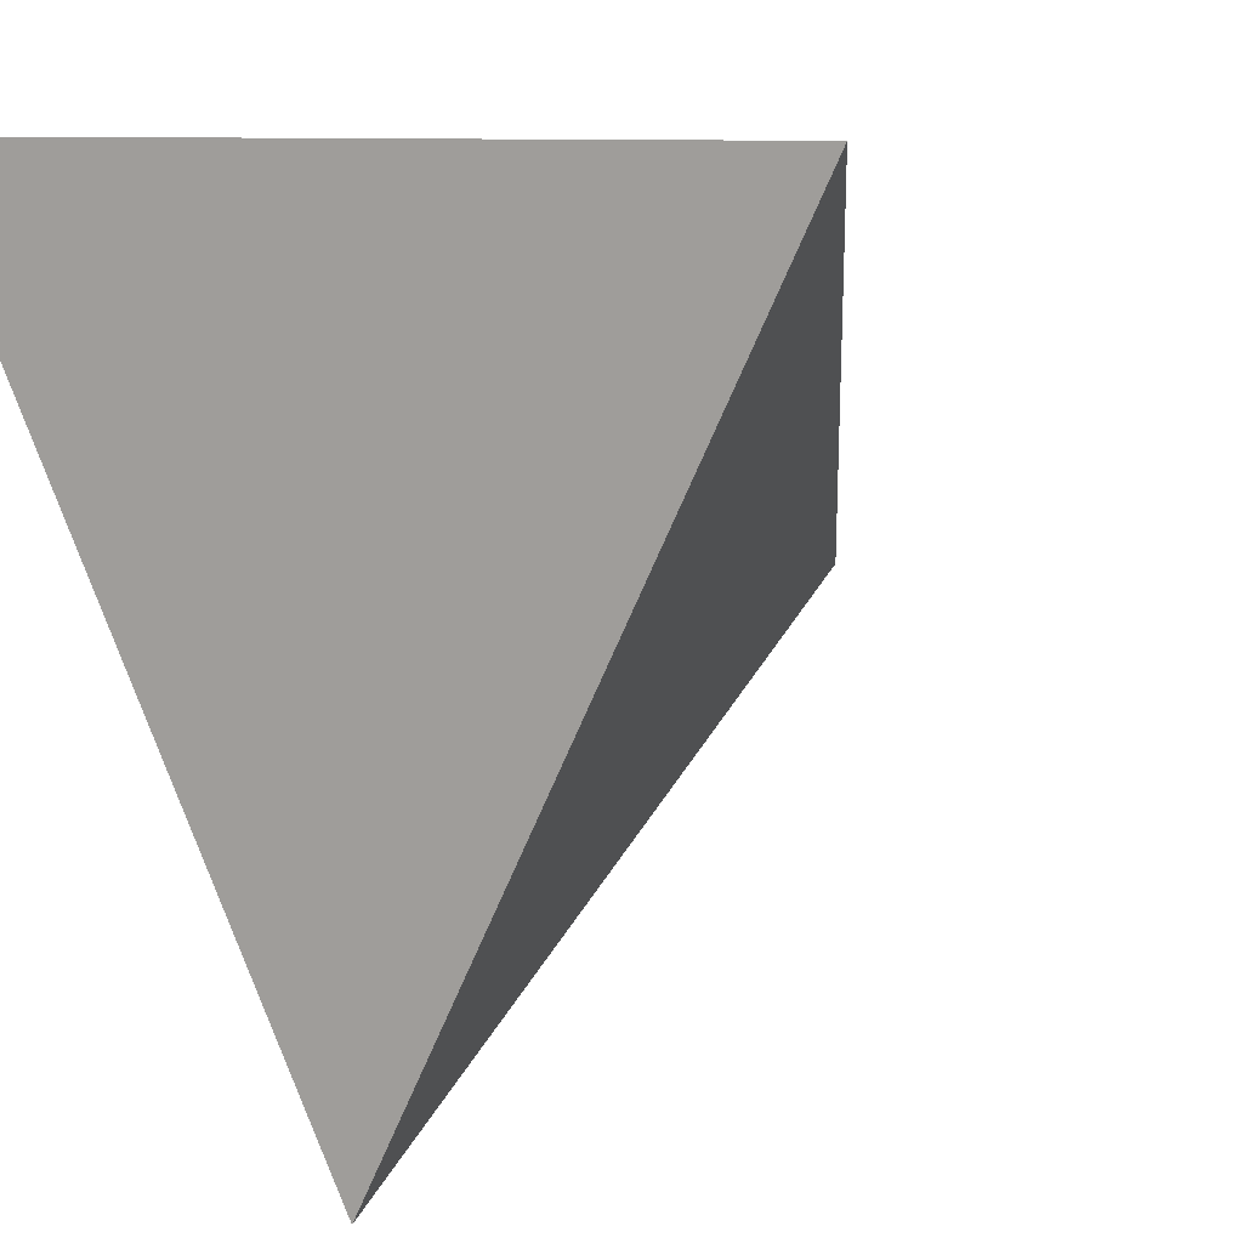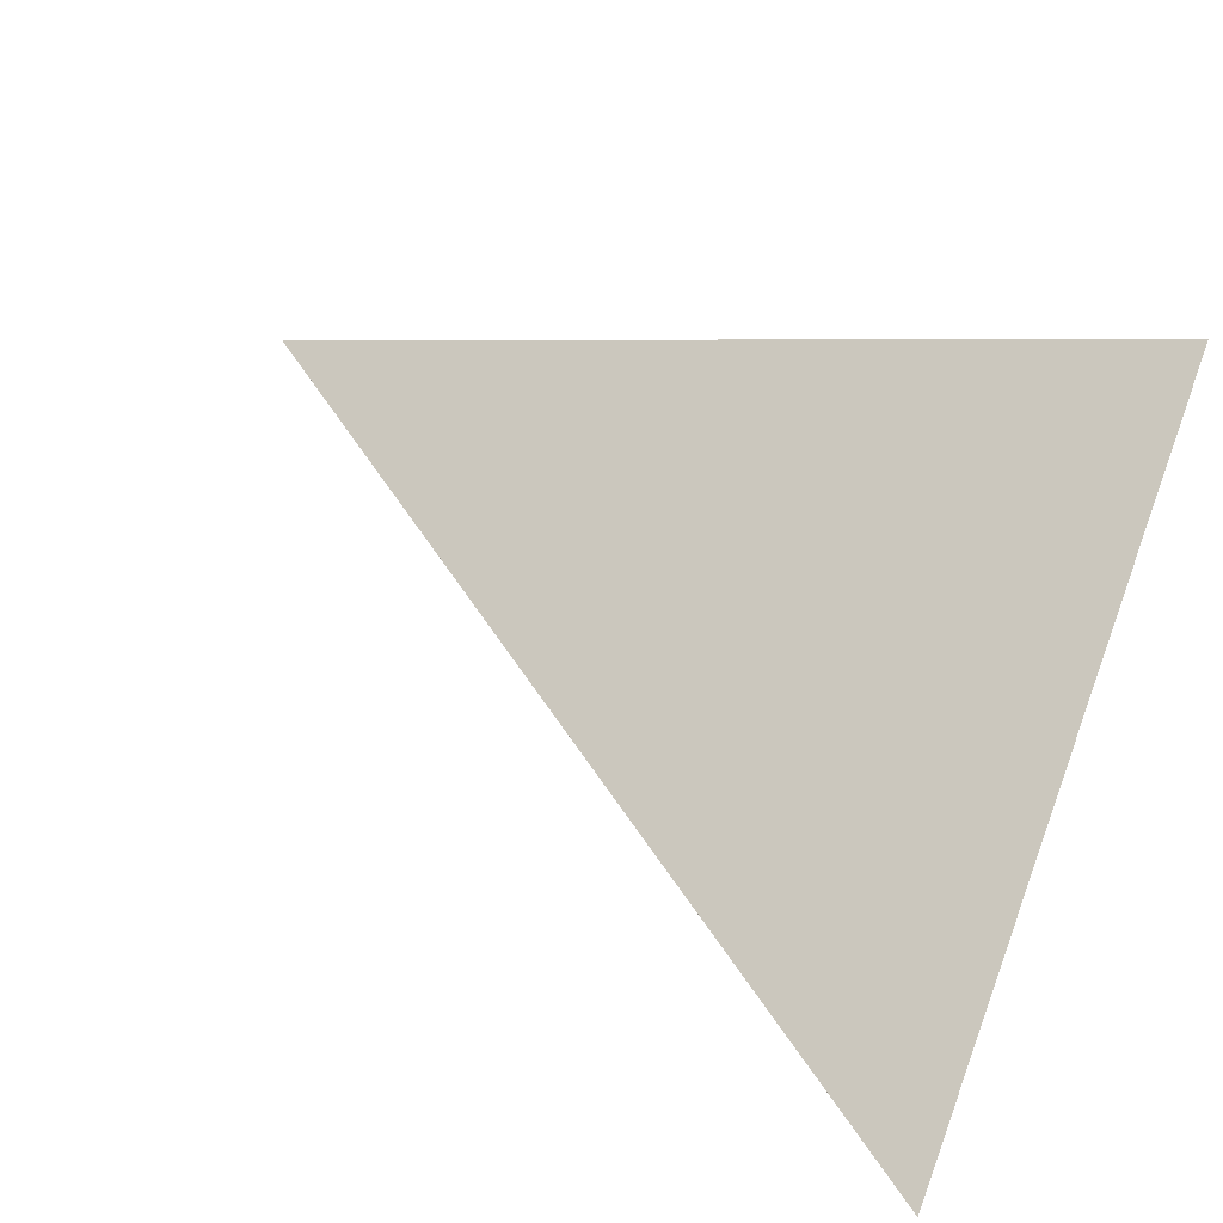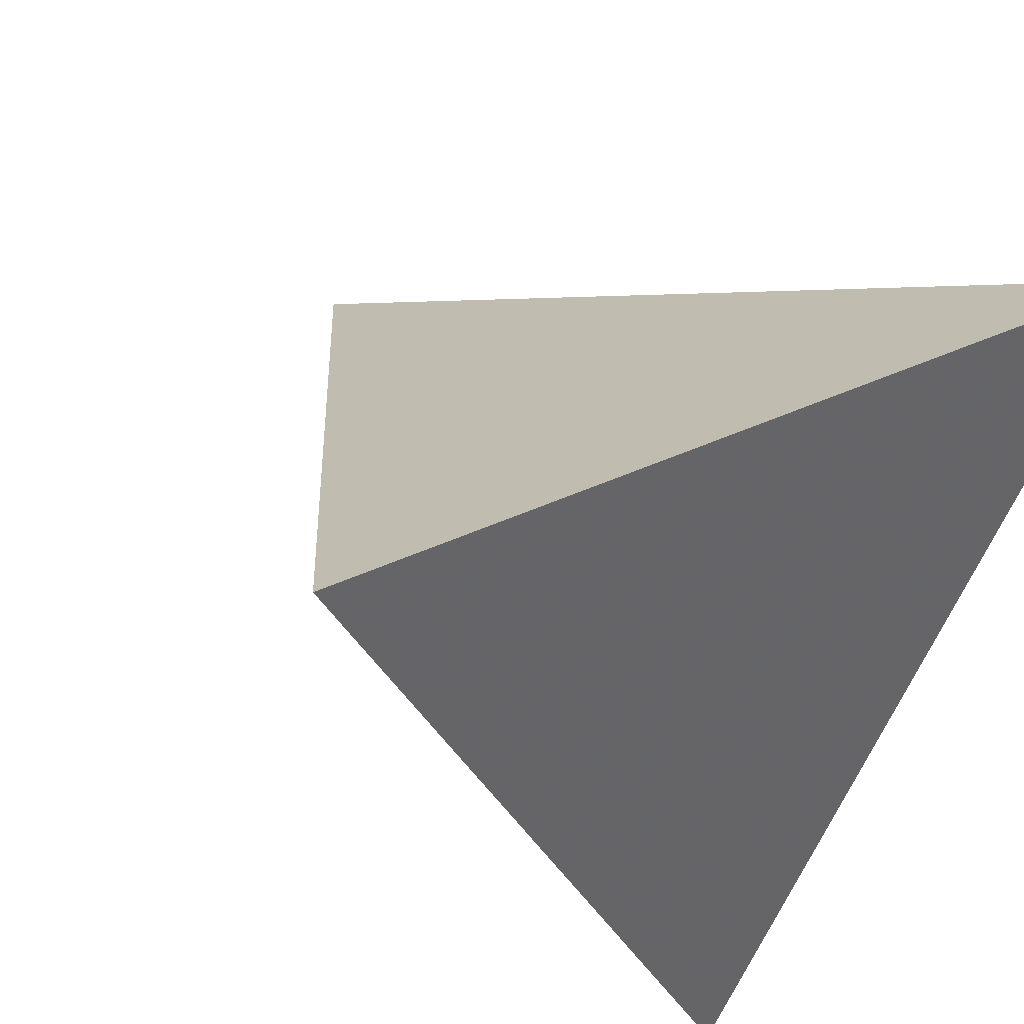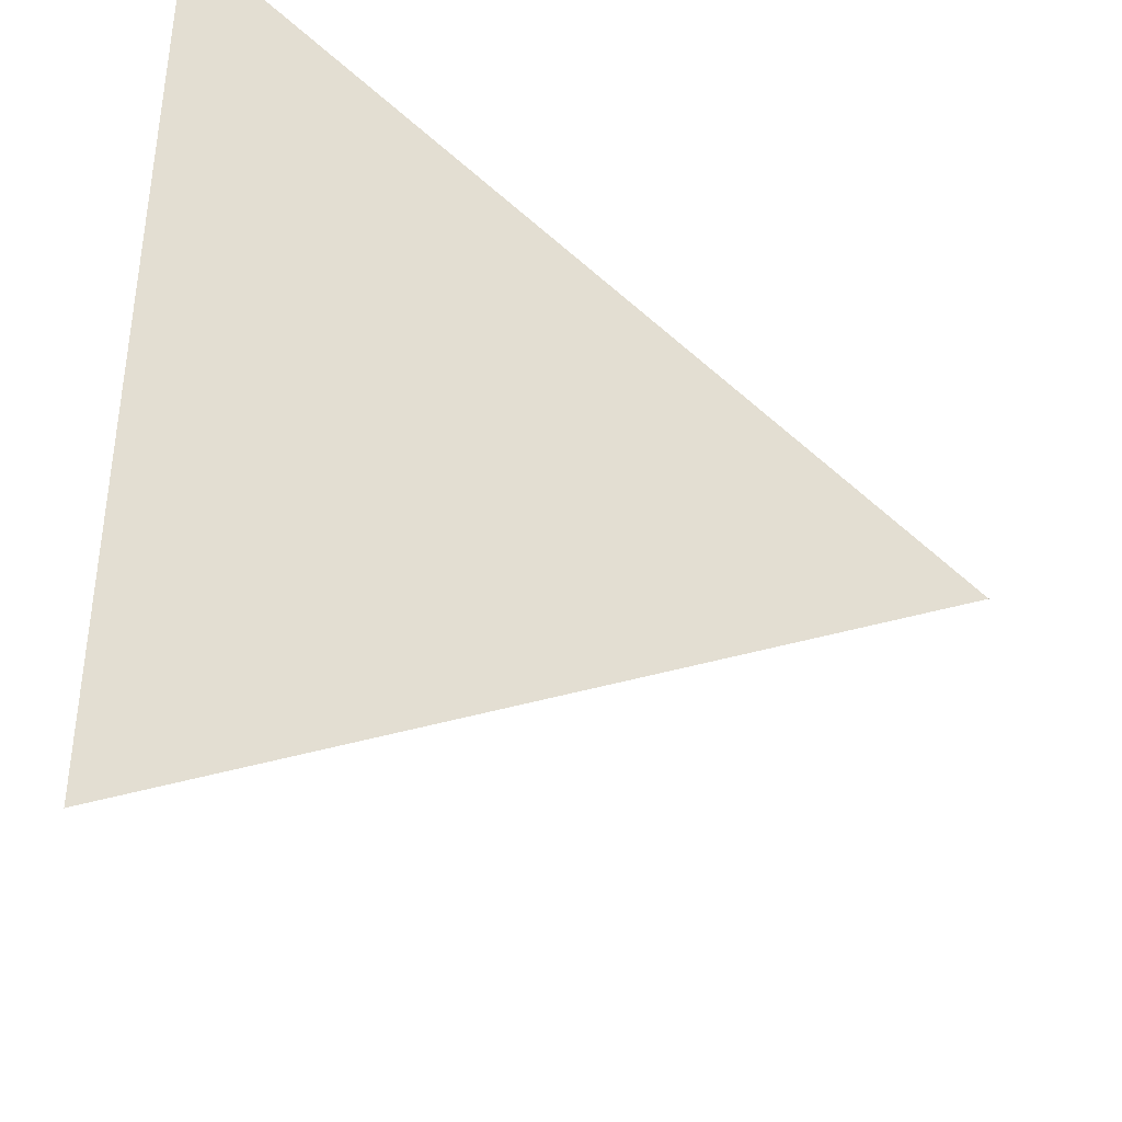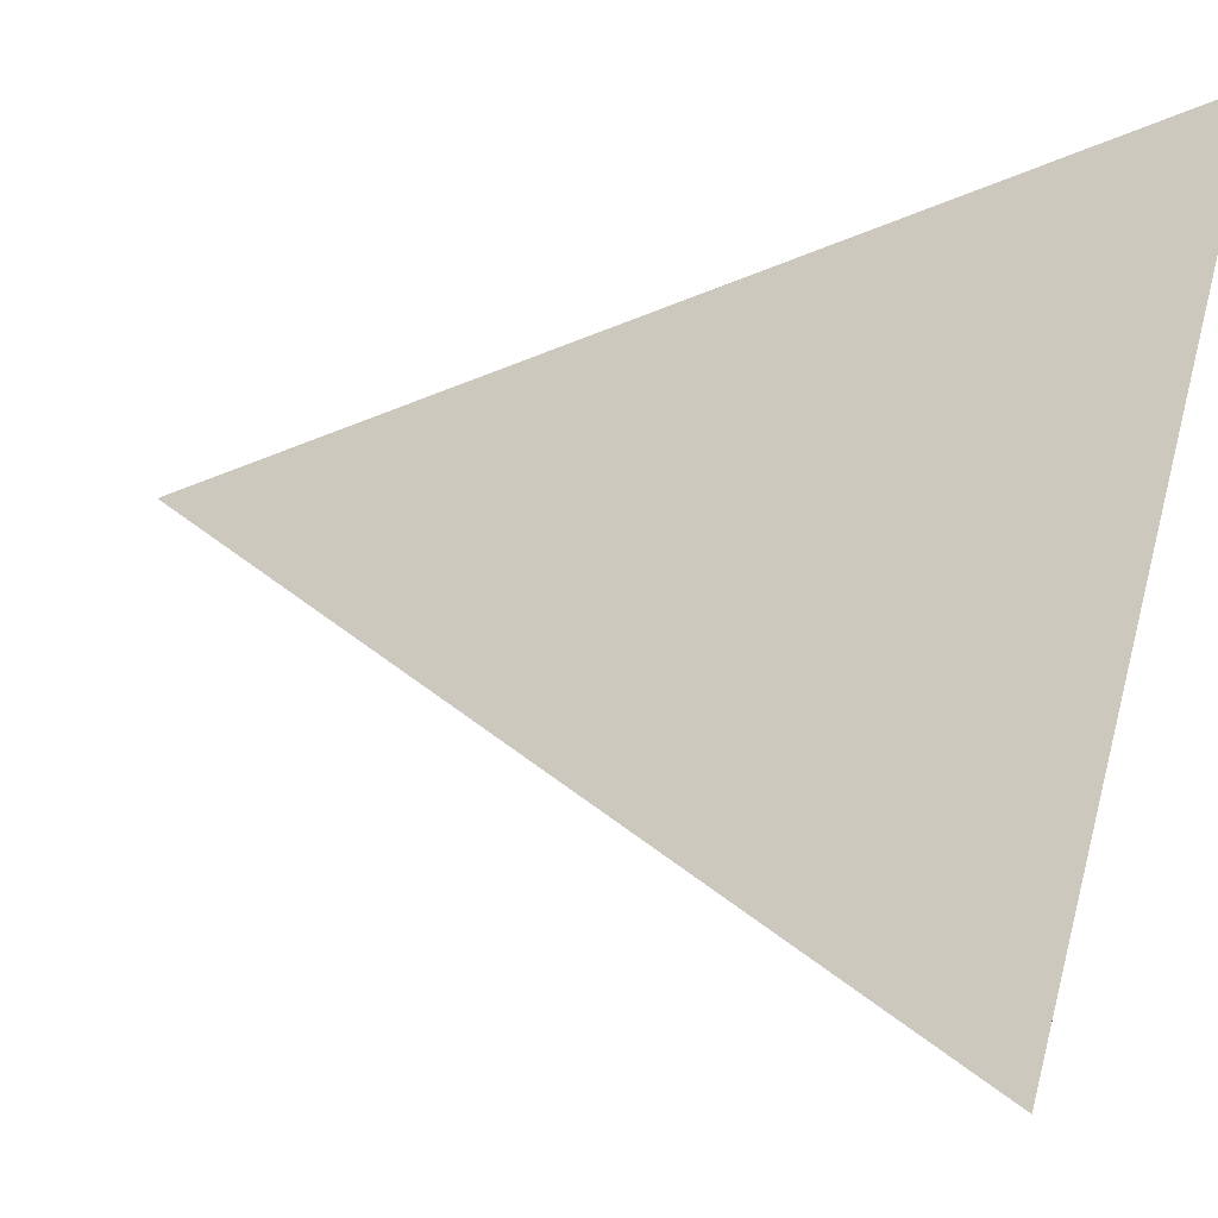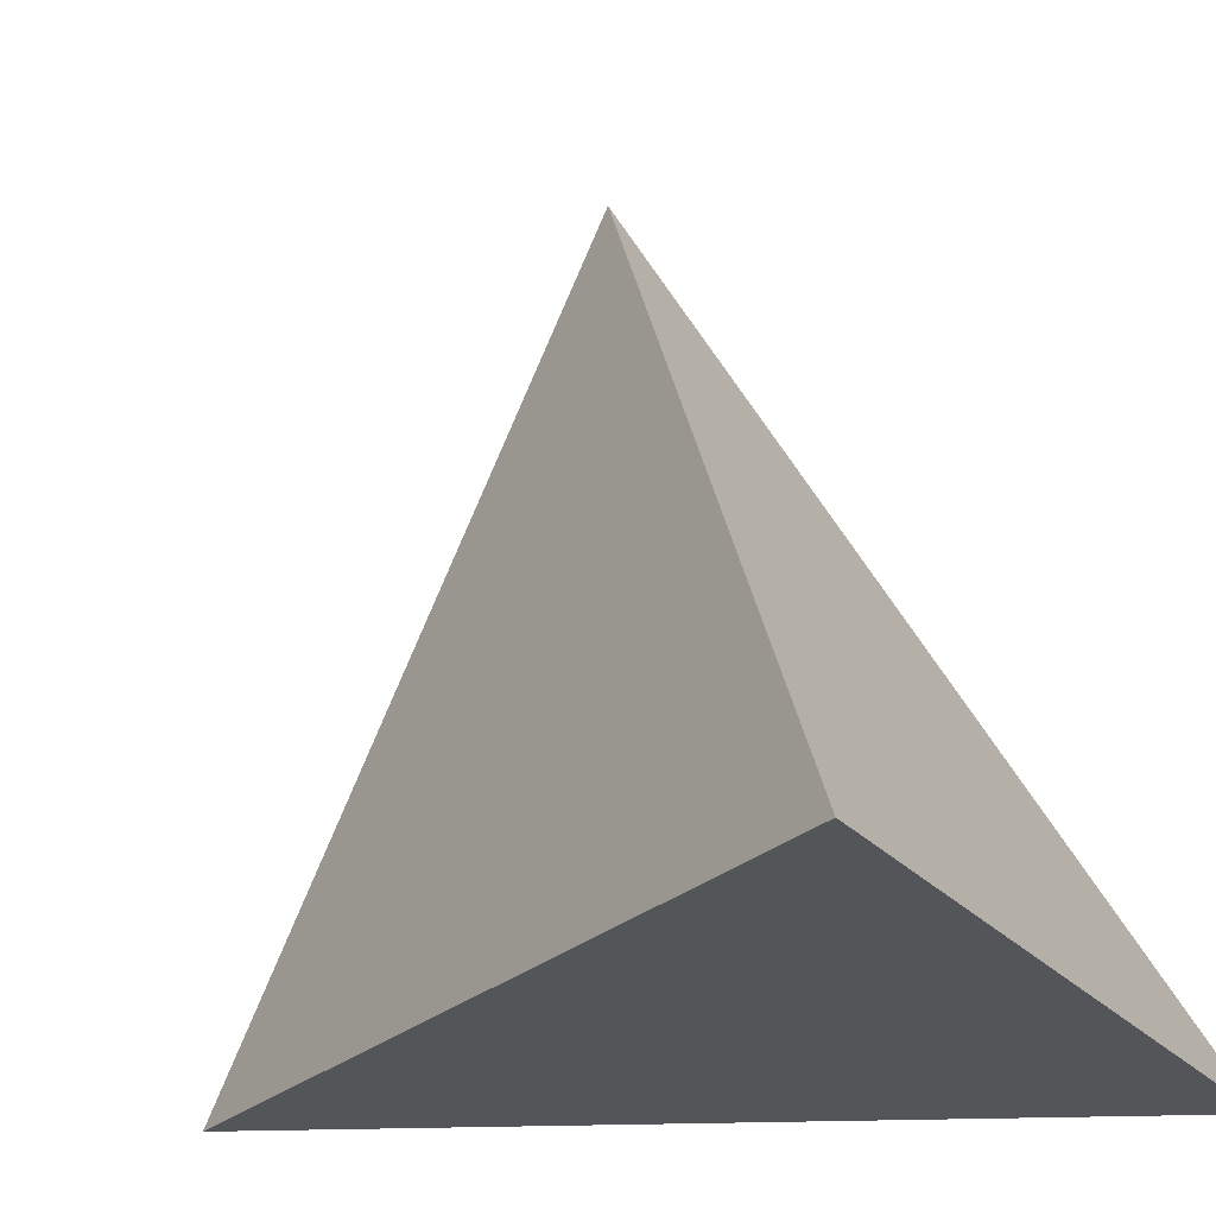
<metadata>
{"format":"obj","ext":"obj","renderer":"f3d","projection":"perspective","resolution":1024,"background":"white","views":[{"elev":9.0,"azim":30.1,"up":"+Z"},{"elev":-42.7,"azim":-140.5,"up":"+Z"},{"elev":41.4,"azim":-29.6,"up":"+Z"},{"elev":-54.4,"azim":83.8,"up":"+Z"},{"elev":72.5,"azim":-75.6,"up":"+Z"},{"elev":-24.8,"azim":-59.9,"up":"+Y"}]}
</metadata>
<code>
g four
v -0.5 -0.5 0.5
v 0.5 -0.5 0.5
v 0 -0.5 -0.5
v 0 0.5 0
f 1 3 2
f 1 3 4
f 4 2 3
f 4 1 2

</code>
